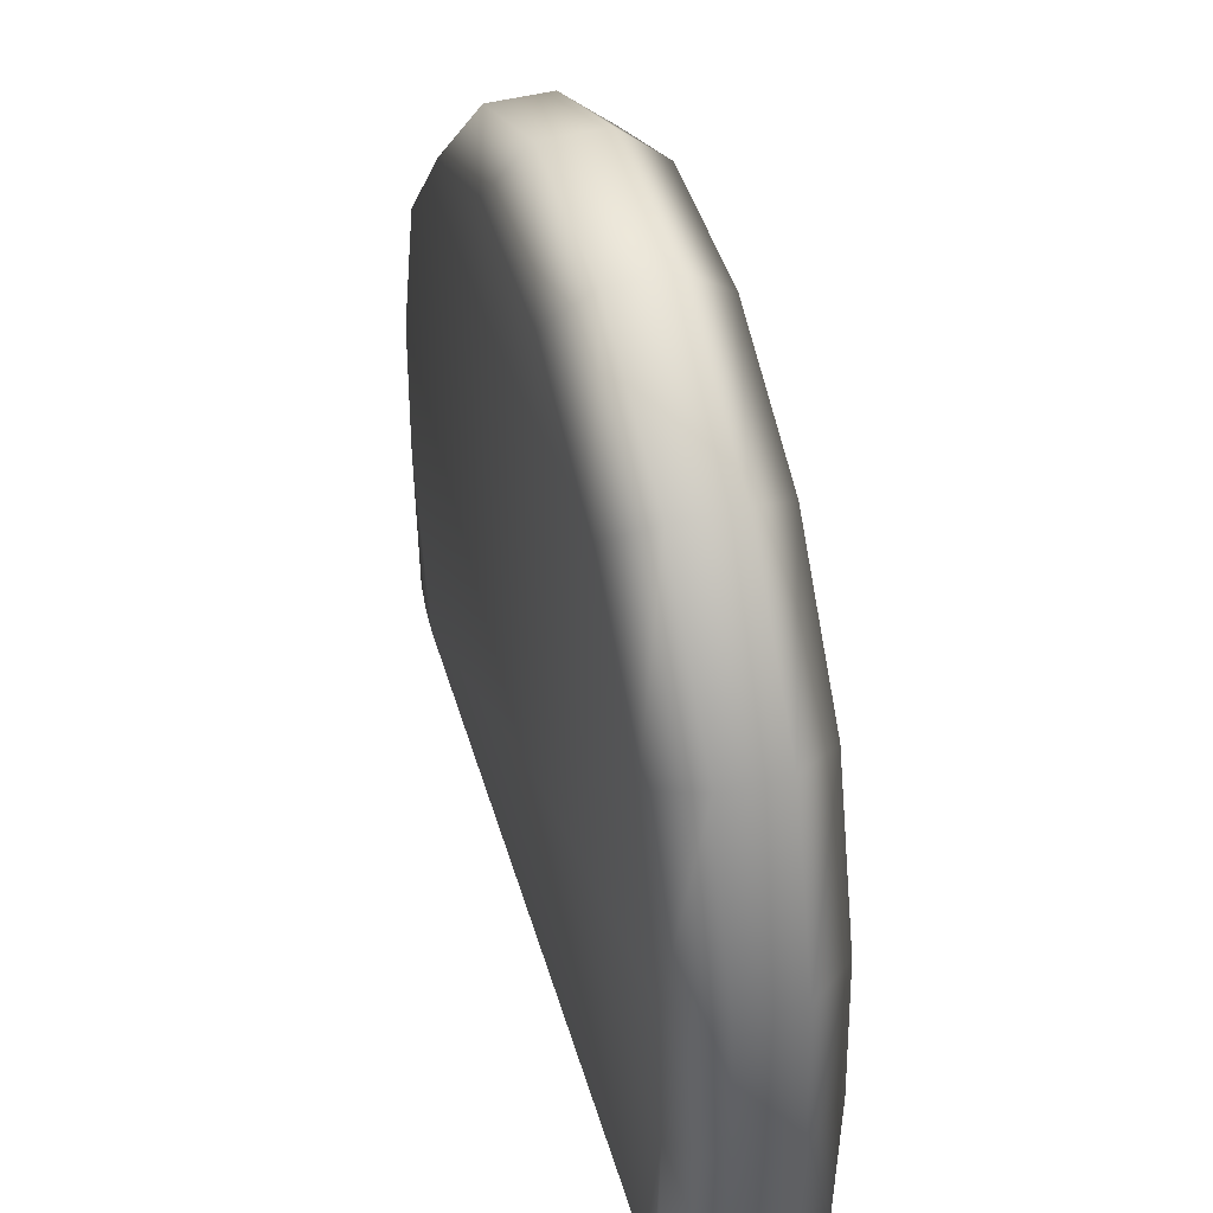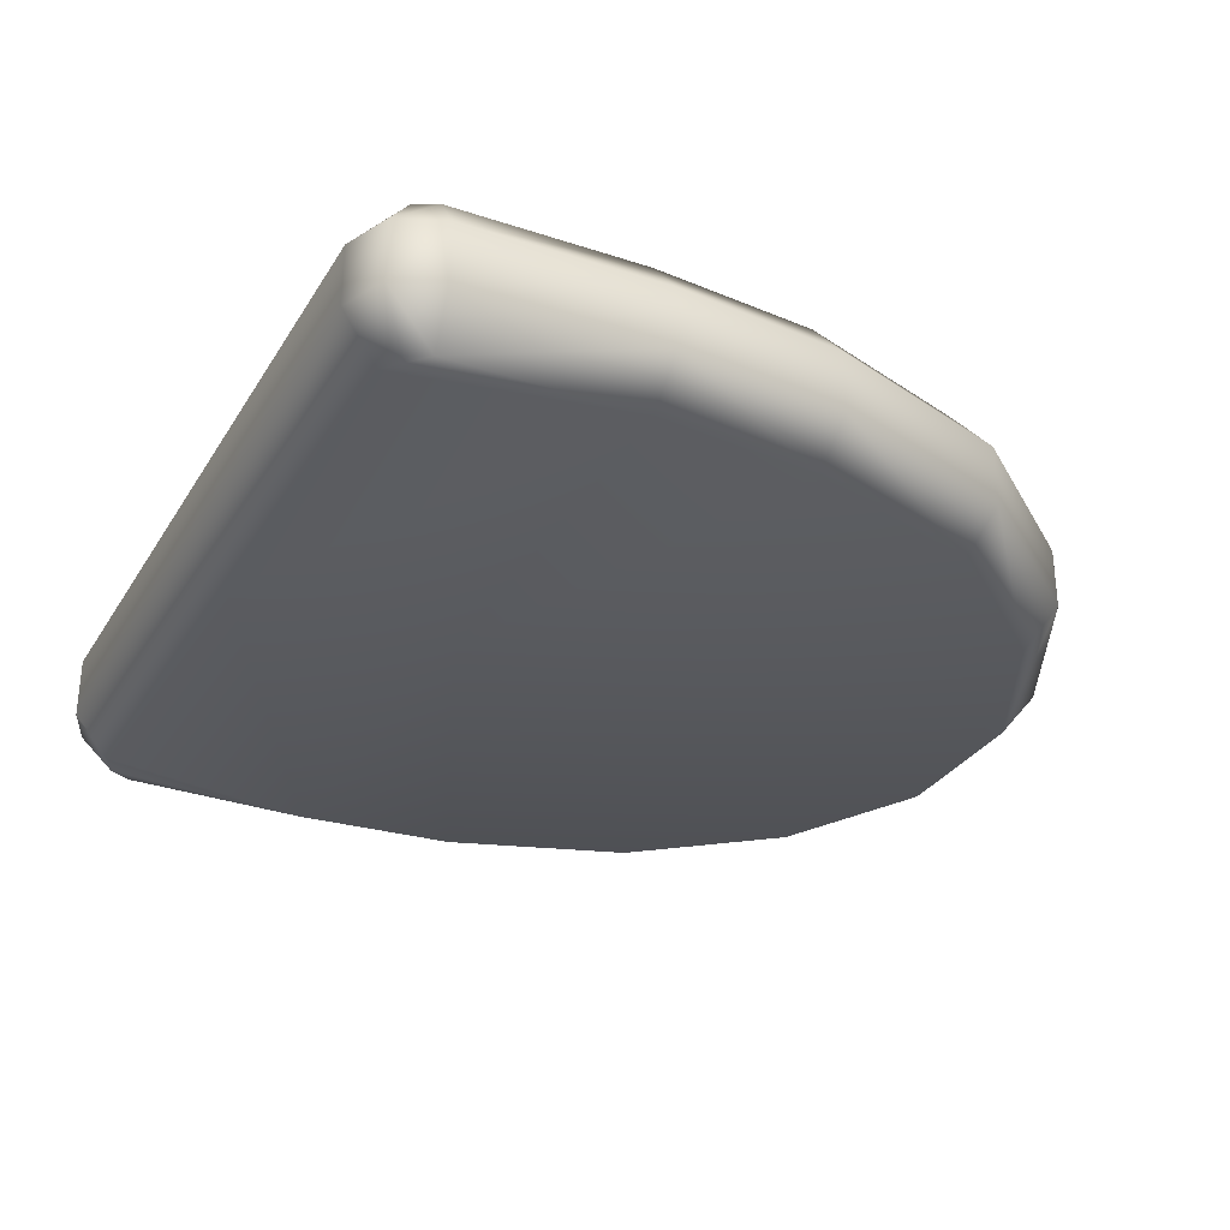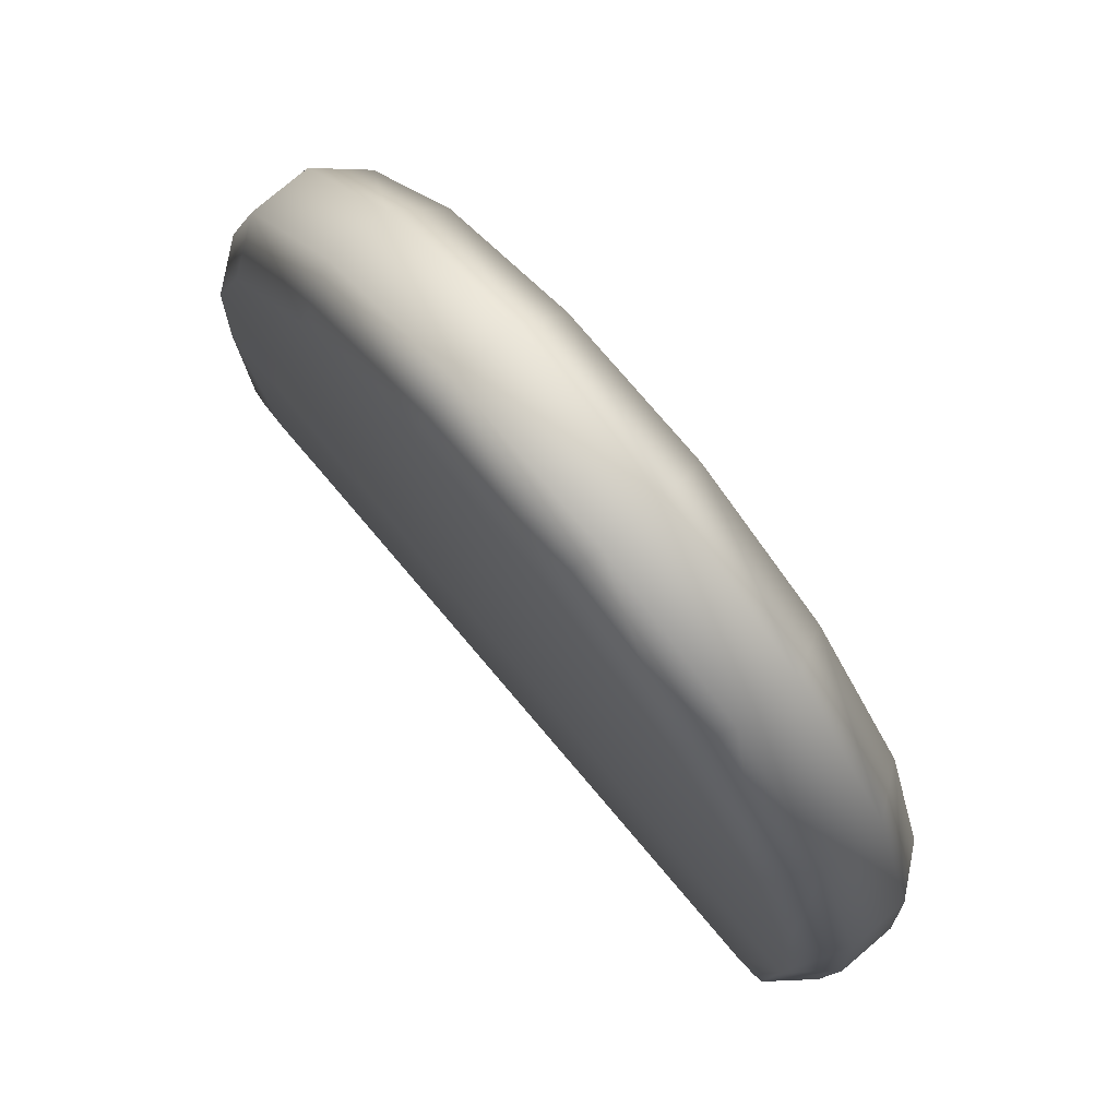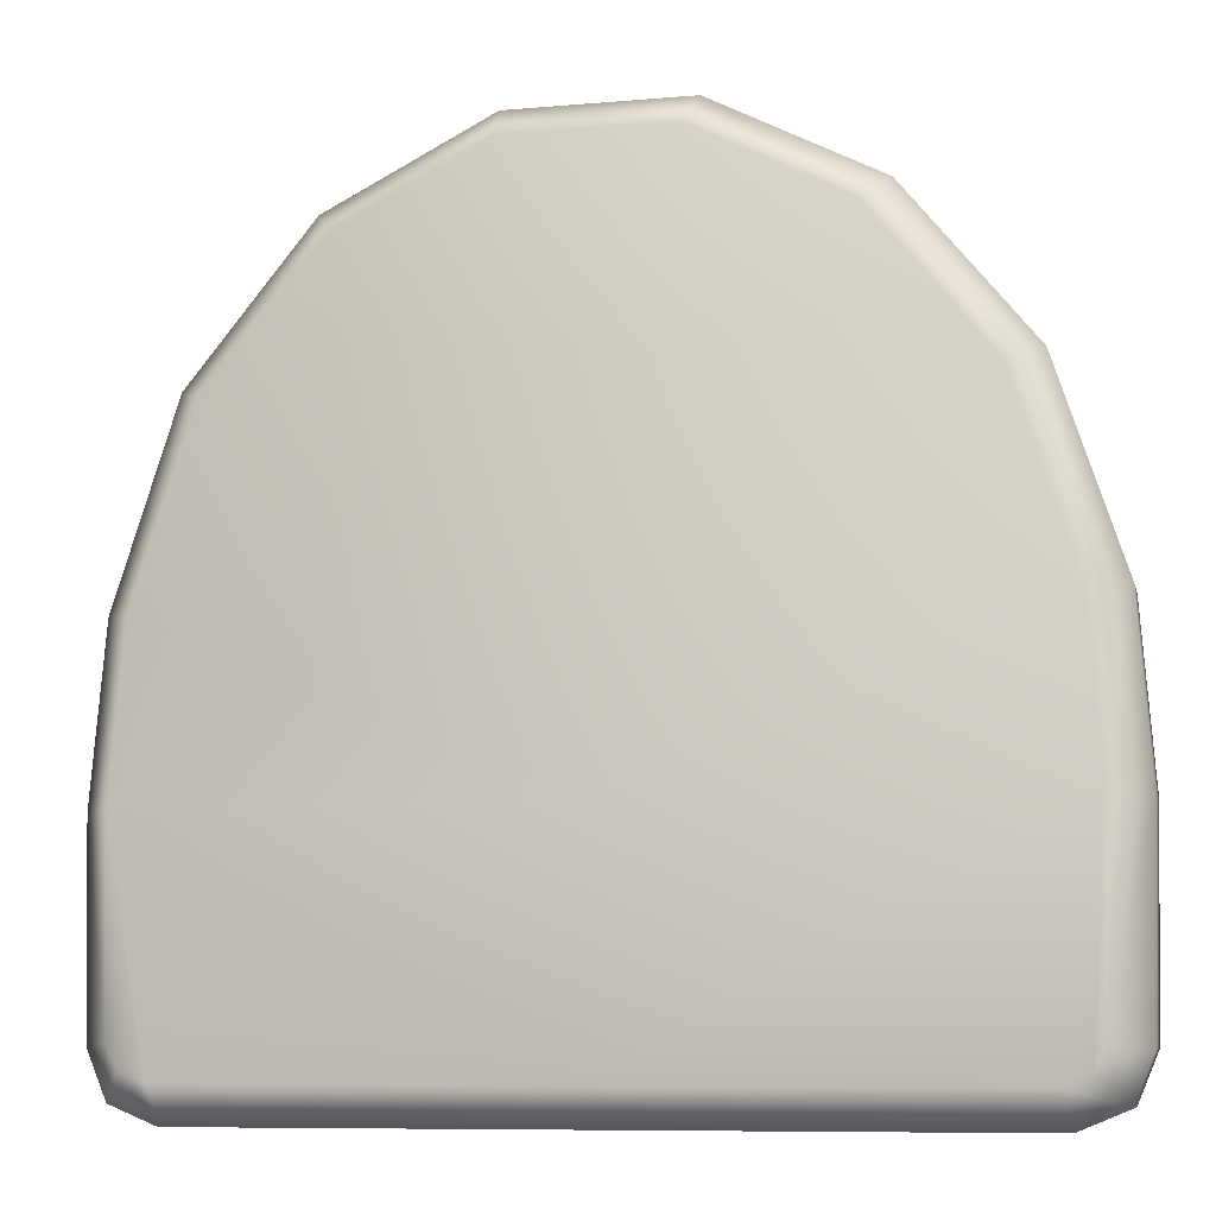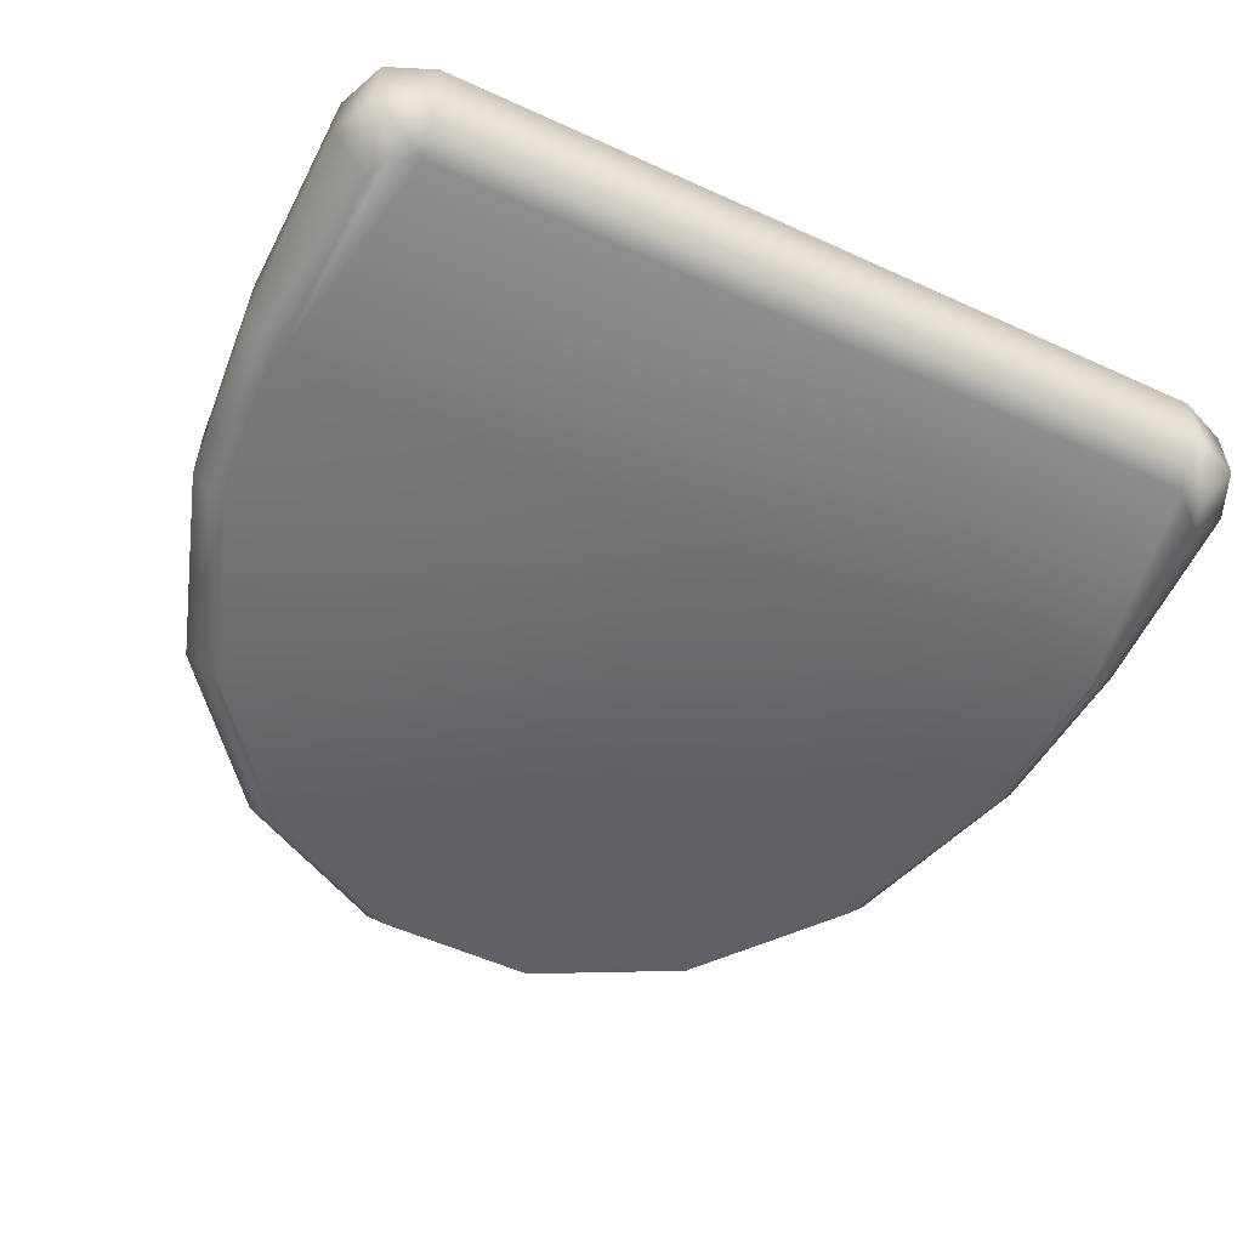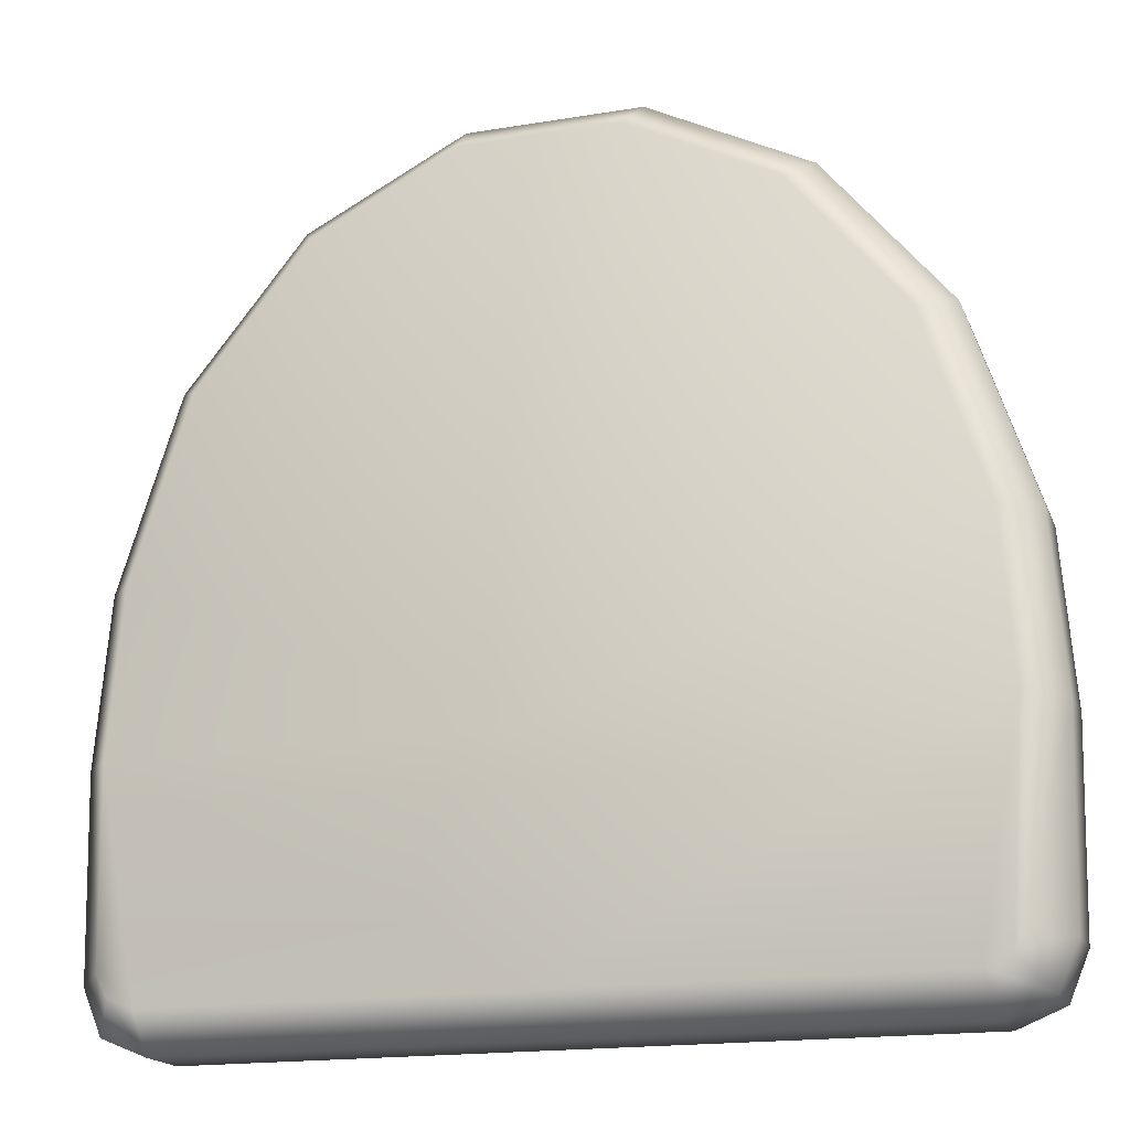
<metadata>
{"format":"obj","ext":"obj","renderer":"f3d","projection":"perspective","resolution":1024,"background":"white","views":[{"elev":46.8,"azim":-106.4,"up":"+Z"},{"elev":-30.7,"azim":-116.4,"up":"+Y"},{"elev":77.7,"azim":49.6,"up":"+Z"},{"elev":-8.5,"azim":12.8,"up":"+Z"},{"elev":-55.7,"azim":154.4,"up":"+Y"},{"elev":-17.7,"azim":17.7,"up":"+Z"}]}
</metadata>
<code>
g ENV_S09_Coral_Piece_01c_MO
v -45.04 8.667 5.321
v -46.74 8.667 29.55
v -46.33 8.69 7.911
v -42.14 8.667 4.119
v -2.703e-05 8.667 29.88
v -2.703e-05 8.667 4.113
v -45.17 8.667 48.1
v -38.46 8.667 69.02
v -25.65 8.667 84.84
v -9.043 8.667 93.36
v 8.892 8.667 93.41
v 25.56 8.667 84.96
v 38.46 8.667 69.15
v 45.36 8.667 48.19
v 42.13 8.667 4.119
v 46.74 8.667 29.55
v 45.03 8.667 5.327
v 46.31 8.69 7.915
v -48.16 3.529 2.168
v -45.04 8.667 5.321
v -46.33 8.69 7.911
v -50.33 3.524 7.403
v -46.74 8.667 29.55
v -48.16 -3.529 2.168
v -50.89 3.522 29.88
v -45.17 8.667 48.1
v -50.33 -3.524 7.403
v -46.33 -8.69 7.911
v -45.04 -8.667 5.321
v -50.89 -3.522 29.88
v -46.74 -8.667 29.55
v -45.17 -8.667 48.1
v -49.22 -3.522 48.95
v -38.46 -8.667 69.02
v -49.22 3.522 48.95
v -42.11 -3.521 71.06
v -25.65 -8.667 84.84
v -42.11 3.521 71.06
v -38.46 8.667 69.02
v -28.27 -3.519 88.12
v -9.043 -8.667 93.36
v -28.27 3.519 88.12
v -25.65 8.667 84.84
v -10.02 -3.518 97.47
v 8.892 -8.667 93.41
v -10.02 3.518 97.47
v -9.043 8.667 93.36
v 9.85 -3.519 97.53
v 25.56 -8.667 84.96
v 9.85 3.519 97.53
v 8.892 8.667 93.41
v 28.17 -3.521 88.26
v 38.46 -8.667 69.15
v 28.17 3.521 88.26
v 25.56 8.667 84.96
v 42.1 -3.522 71.2
v 45.36 -8.667 48.19
v 42.1 3.522 71.2
v 38.46 8.667 69.15
v 49.41 -3.522 49.04
v 46.74 -8.667 29.55
v 49.41 3.522 49.04
v 45.36 8.667 48.19
v 50.88 3.522 29.88
v 46.74 8.667 29.55
v 46.31 8.69 7.915
v 50.88 -3.522 29.88
v 46.31 -8.69 7.915
v 50.33 3.524 7.403
v 50.33 -3.524 7.403
v 45.03 -8.667 5.327
v 48.16 3.529 2.168
v 45.03 8.667 5.327
v 42.13 8.667 4.119
v 48.16 -3.529 2.168
v 42.13 -8.667 4.119
v 42.92 3.538 -3.418e-05
v -2.703e-05 8.667 4.113
v 42.92 -3.538 -3.418e-05
v -2.703e-05 -8.667 4.113
v -2.703e-05 3.542 -3.418e-05
v -42.14 8.667 4.119
v -2.703e-05 -3.542 -3.418e-05
v -42.92 3.538 -3.418e-05
v -42.92 -3.538 -3.418e-05
v -42.14 -8.667 4.119
v -45.04 -8.667 5.321
v -48.16 -3.529 2.168
v -48.16 3.529 2.168
v -45.04 8.667 5.321
v 46.74 -8.667 29.55
v 46.31 -8.69 7.915
v 45.03 -8.667 5.327
v 42.13 -8.667 4.119
v -2.703e-05 -8.667 4.113
v -2.703e-05 -8.667 29.88
v 45.36 -8.667 48.19
v 38.46 -8.667 69.15
v 25.56 -8.667 84.96
v 8.892 -8.667 93.41
v -9.043 -8.667 93.36
v -25.65 -8.667 84.84
v -38.46 -8.667 69.02
v -45.17 -8.667 48.1
v -46.74 -8.667 29.55
v -42.14 -8.667 4.119
v -46.33 -8.69 7.911
v -45.04 -8.667 5.321
g ENV_S09_Coral_Piece_01c_MO_0
f 3 2 1
f 2 4 1
f 2 5 4
f 5 6 4
f 7 5 2
f 7 8 5
f 8 9 5
f 9 10 5
f 10 11 5
f 11 12 5
f 12 13 5
f 13 14 5
f 15 6 5
f 14 16 5
f 16 15 5
f 15 16 17
f 16 18 17
f 21 20 19
f 22 21 19
f 23 21 22
f 19 24 22
f 25 23 22
f 23 25 26
f 24 27 22
f 22 27 25
f 27 24 28
f 24 29 28
f 27 28 30
f 27 30 25
f 28 31 30
f 31 32 30
f 32 33 30
f 25 30 33
f 32 34 33
f 25 35 26
f 35 25 33
f 34 36 33
f 35 33 36
f 34 37 36
f 26 35 38
f 38 35 36
f 39 26 38
f 37 40 36
f 38 36 40
f 37 41 40
f 39 38 42
f 42 38 40
f 43 39 42
f 41 44 40
f 42 40 44
f 41 45 44
f 43 42 46
f 46 42 44
f 47 43 46
f 45 48 44
f 46 44 48
f 45 49 48
f 47 46 50
f 50 46 48
f 51 47 50
f 49 52 48
f 50 48 52
f 49 53 52
f 51 50 54
f 54 50 52
f 55 51 54
f 53 56 52
f 54 52 56
f 53 57 56
f 55 54 58
f 58 54 56
f 59 55 58
f 57 60 56
f 58 56 60
f 57 61 60
f 59 58 62
f 62 58 60
f 63 59 62
f 63 62 64
f 62 60 64
f 65 63 64
f 65 64 66
f 61 67 60
f 60 67 64
f 61 68 67
f 64 69 66
f 64 67 69
f 68 70 67
f 67 70 69
f 68 71 70
f 66 69 72
f 69 70 72
f 73 66 72
f 74 73 72
f 71 75 70
f 70 75 72
f 75 71 76
f 77 74 72
f 72 75 77
f 78 74 77
f 79 75 76
f 75 79 77
f 79 76 80
f 81 78 77
f 77 79 81
f 78 81 82
f 83 79 80
f 79 83 81
f 81 84 82
f 81 83 84
f 85 83 80
f 83 85 84
f 86 85 80
f 86 87 85
f 87 88 85
f 85 88 89
f 84 85 89
f 82 84 89
f 90 82 89
f 93 92 91
f 94 93 91
f 94 91 95
f 91 96 95
f 96 91 97
f 96 97 98
f 99 96 98
f 99 100 96
f 100 101 96
f 101 102 96
f 102 103 96
f 103 104 96
f 104 105 96
f 95 96 105
f 106 95 105
f 106 105 107
f 108 106 107

</code>
